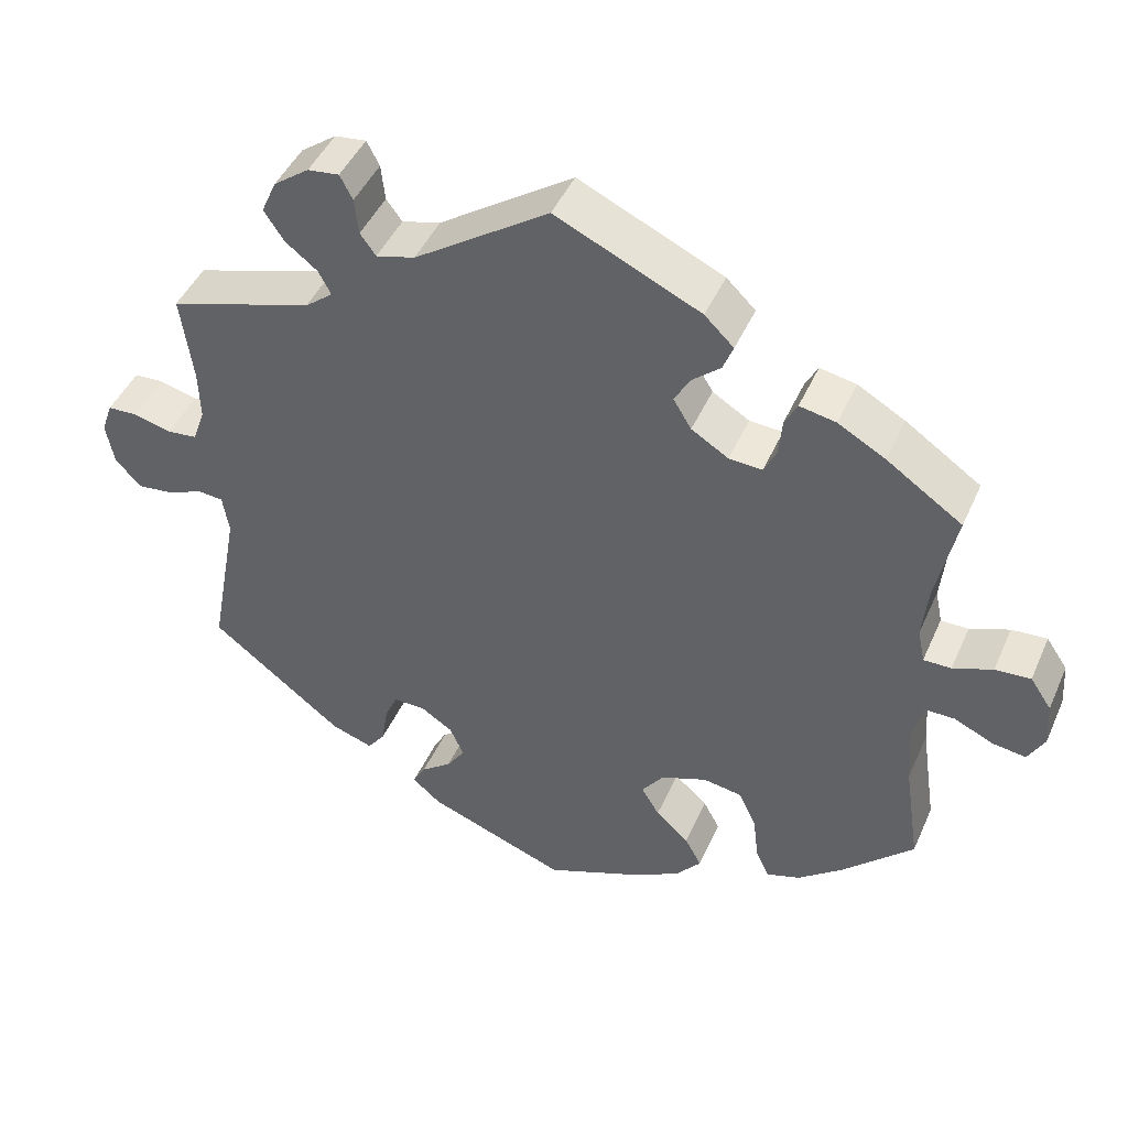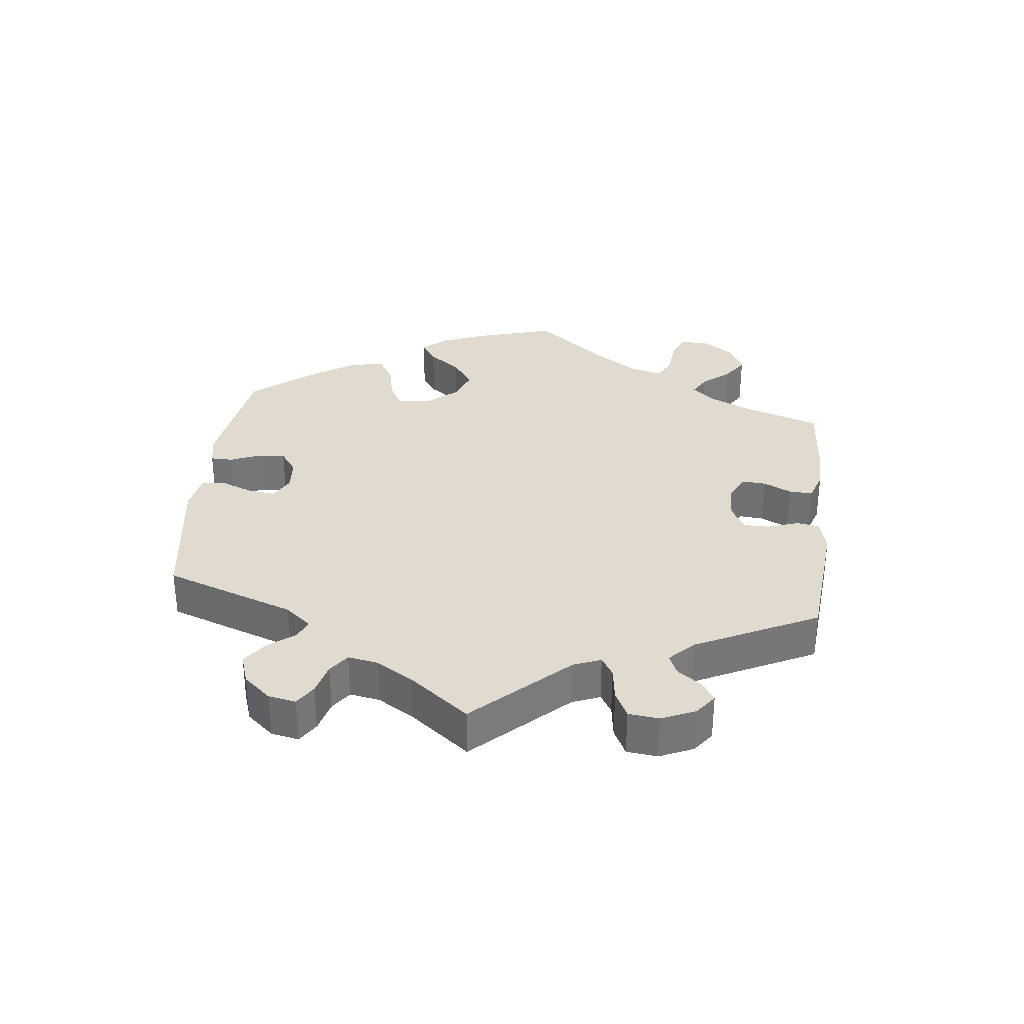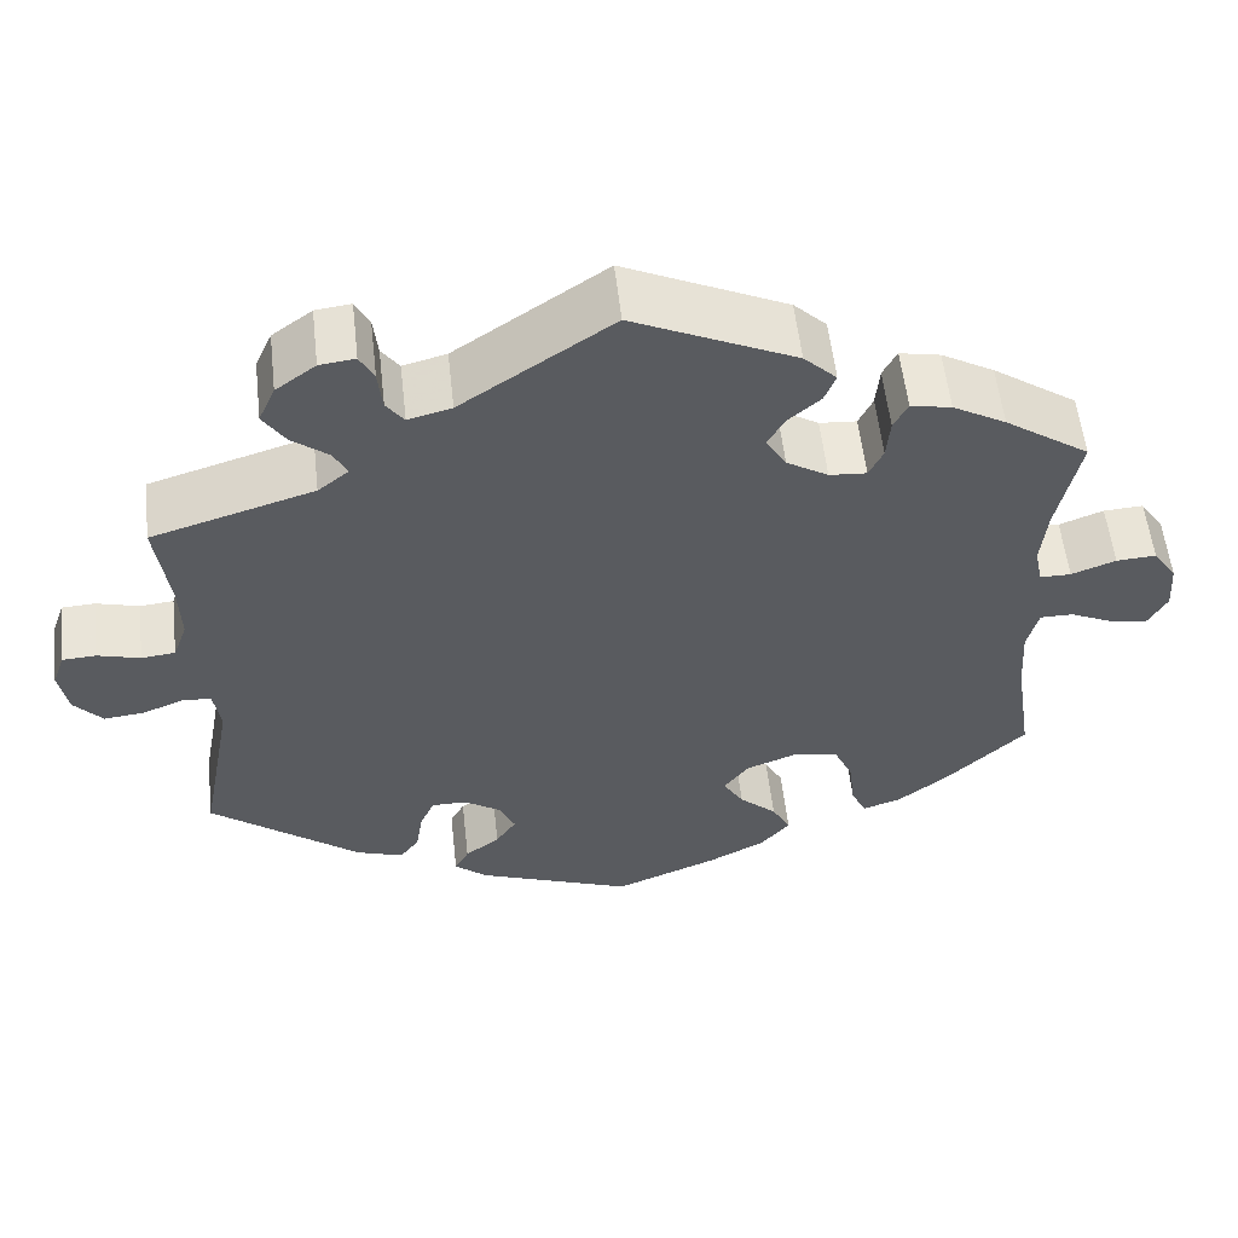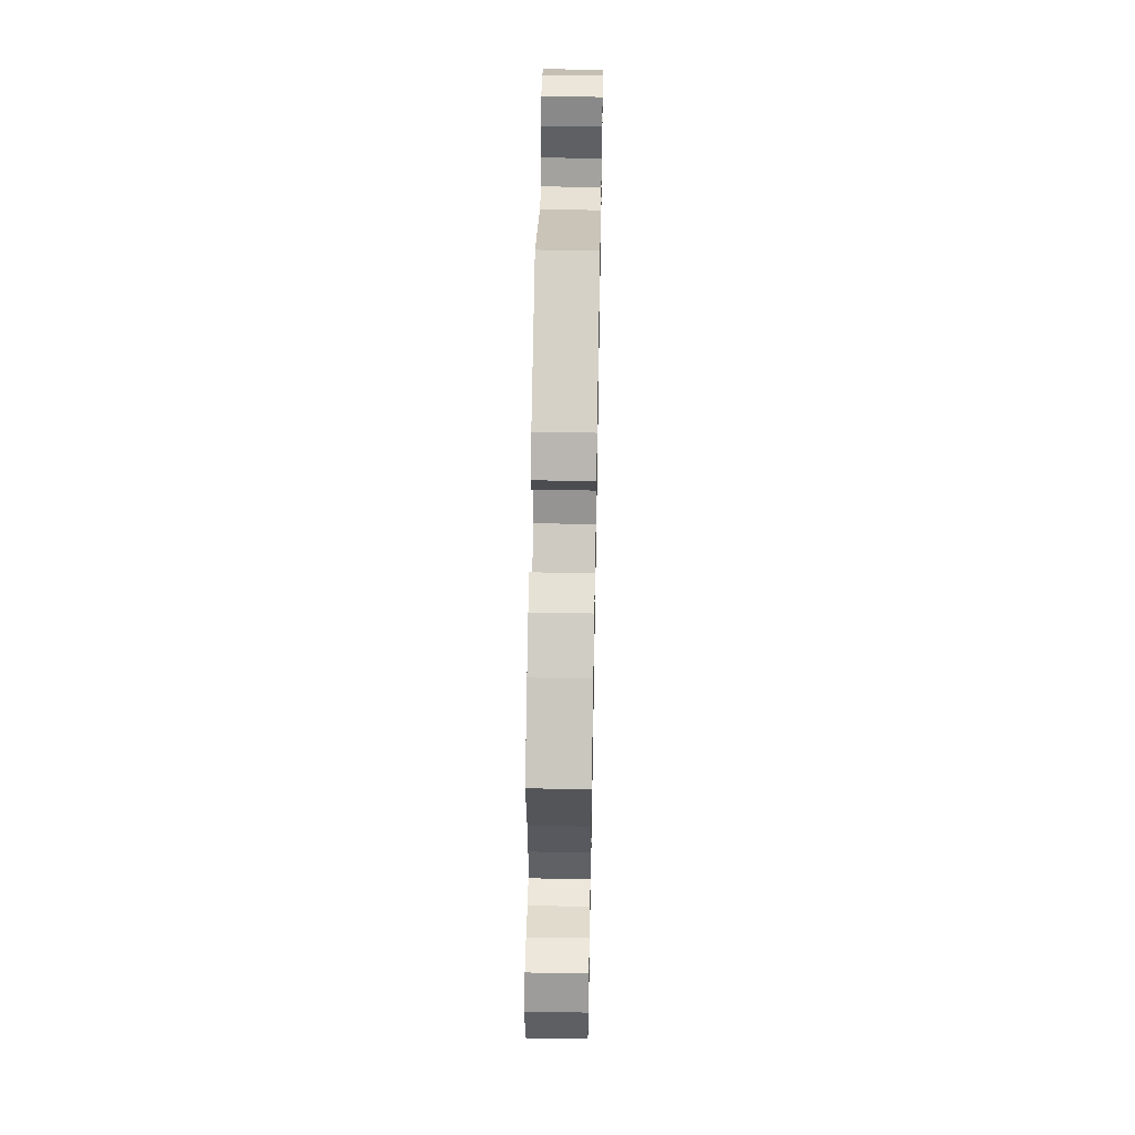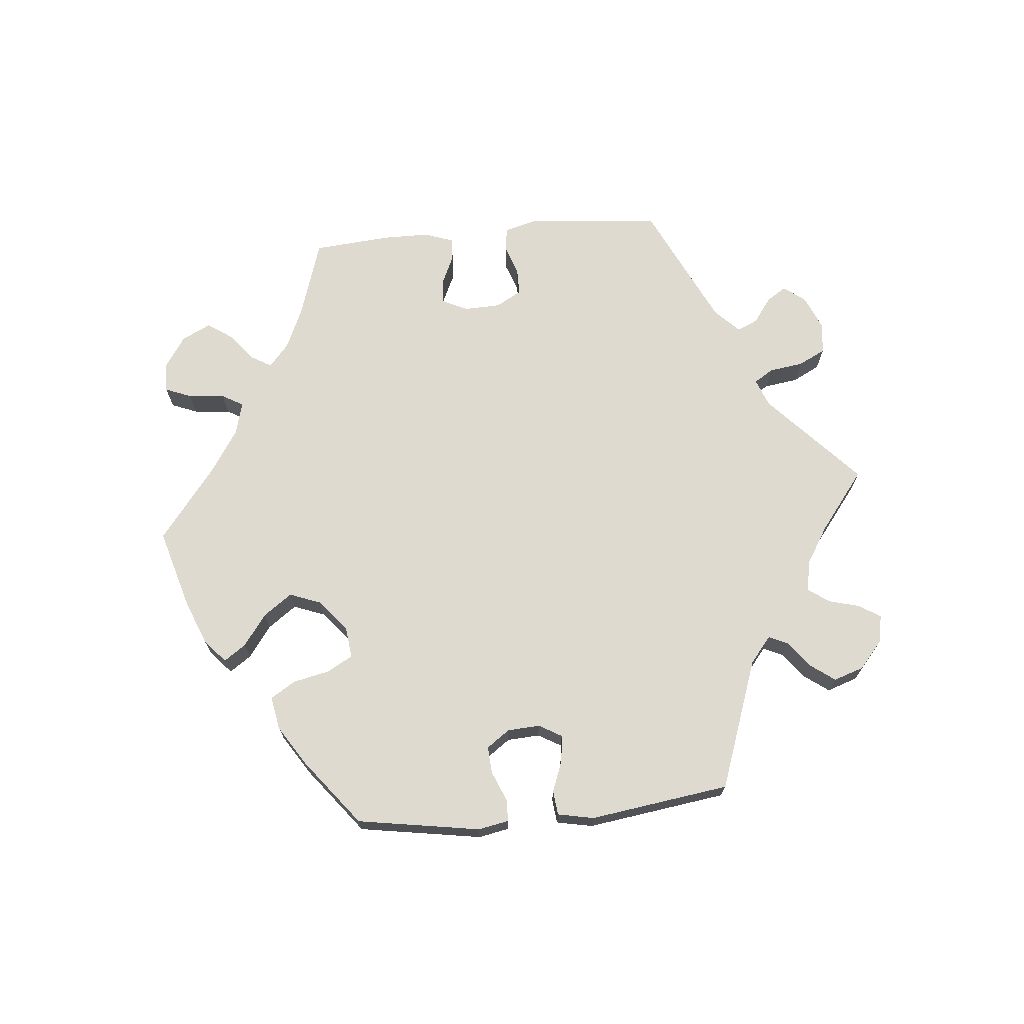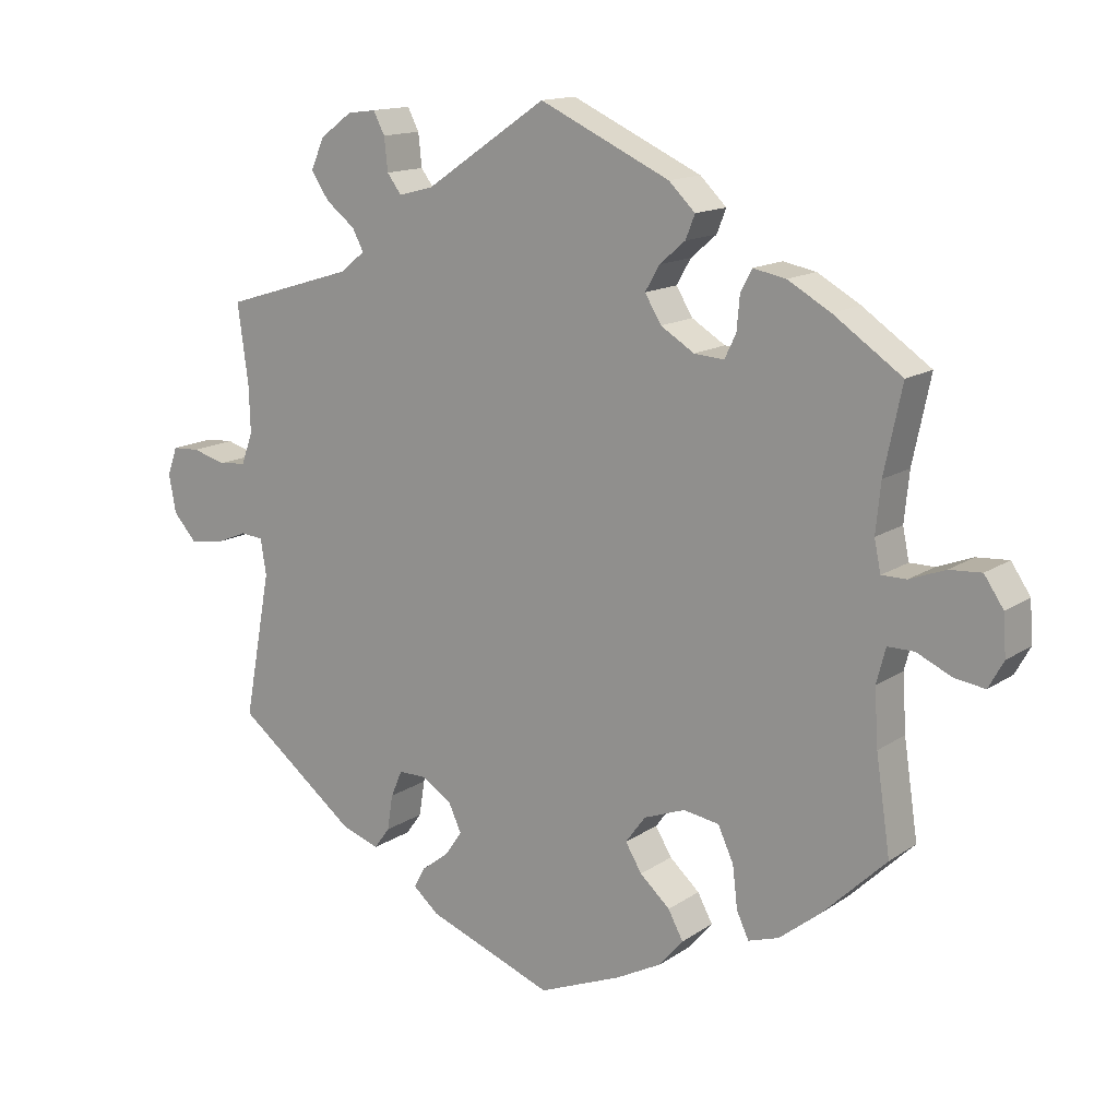
<metadata>
{"format":"obj","ext":"obj","renderer":"f3d","projection":"perspective","resolution":1024,"background":"white","views":[{"elev":45.2,"azim":22.9,"up":"+Z"},{"elev":33.4,"azim":-53.6,"up":"+Y"},{"elev":56.3,"azim":-6.4,"up":"+Z"},{"elev":53.9,"azim":91.1,"up":"+Z"},{"elev":70.9,"azim":-155.4,"up":"+Y"},{"elev":14.3,"azim":35.0,"up":"+Z"}]}
</metadata>
<code>
v 0.411 0.07 -0.375
v 0.354 0.07 -0.42
v 0.311 0.07 -0.434
v 0.294 0.07 -0.398
v 0.287 0.07 -0.339
v 0.265 0.07 -0.291
v 0.215 0.07 -0.283
v 0.157 0.07 -0.305
v 0.129 0.07 -0.343
v 0.152 0.07 -0.381
v 0.194 0.07 -0.419
v 0.215 0.07 -0.458
v 0.182 0.07 -0.497
v 0.117 0.07 -0.531
v 0.001 0.07 -0.578
v -0.176 0.07 -0.511
v -0.212 0.07 -0.48
v -0.196 0.07 -0.451
v -0.157 0.07 -0.421
v -0.134 0.07 -0.387
v -0.152 0.07 -0.348
v -0.193 0.07 -0.321
v -0.233 0.07 -0.321
v -0.249 0.07 -0.358
v -0.257 0.07 -0.408
v -0.279 0.07 -0.438
v -0.332 0.07 -0.42
v -0.501 0.07 -0.288
v -0.463 0.07 -0.083
v -0.471 0.07 -0.033
v -0.503 0.07 -0.03
v -0.549 0.07 -0.049
v -0.595 0.07 -0.054
v -0.627 0.07 -0.018
v -0.637 0.07 0.035
v -0.623 0.07 0.075
v -0.585 0.07 0.077
v -0.537 0.07 0.064
v -0.499 0.07 0.068
v -0.483 0.07 0.112
v -0.485 0.07 0.178
v -0.5 0.07 0.289
v -0.317 0.07 0.345
v -0.282 0.07 0.373
v -0.298 0.07 0.403
v -0.339 0.07 0.435
v -0.364 0.07 0.473
v -0.345 0.07 0.516
v -0.3 0.07 0.549
v -0.26 0.07 0.554
v -0.244 0.07 0.523
v -0.239 0.07 0.477
v -0.219 0.07 0.45
v -0.17 0.07 0.463
v 0 0.07 0.578
v 0.183 0.07 0.493
v 0.22 0.07 0.457
v 0.207 0.07 0.424
v 0.171 0.07 0.393
v 0.151 0.07 0.358
v 0.174 0.07 0.32
v 0.221 0.07 0.291
v 0.263 0.07 0.288
v 0.279 0.07 0.321
v 0.283 0.07 0.368
v 0.299 0.07 0.399
v 0.345 0.07 0.39
v 0.405 0.07 0.356
v 0.501 0.07 0.29
v 0.476 0.07 0.171
v 0.469 0.07 0.102
v 0.478 0.07 0.058
v 0.513 0.07 0.058
v 0.563 0.07 0.077
v 0.608 0.07 0.08
v 0.635 0.07 0.04
v 0.639 0.07 -0.017
v 0.618 0.07 -0.055
v 0.576 0.07 -0.049
v 0.526 0.07 -0.026
v 0.489 0.07 -0.026
v 0.476 0.07 -0.075
v 0.481 0.07 -0.154
v 0.501 0.07 -0.288
v 0.411 0 -0.375
v 0.354 0 -0.42
v 0.311 0 -0.434
v 0.294 0 -0.398
v 0.287 0 -0.339
v 0.265 0 -0.291
v 0.215 0 -0.283
v 0.157 0 -0.305
v 0.129 0 -0.343
v 0.152 0 -0.381
v 0.194 0 -0.419
v 0.215 0 -0.458
v 0.182 0 -0.497
v 0.117 0 -0.531
v 0.001 0 -0.578
v -0.176 0 -0.511
v -0.212 0 -0.48
v -0.196 0 -0.451
v -0.157 0 -0.421
v -0.134 0 -0.387
v -0.152 0 -0.348
v -0.193 0 -0.321
v -0.233 0 -0.321
v -0.249 0 -0.358
v -0.257 0 -0.408
v -0.279 0 -0.438
v -0.332 0 -0.42
v -0.501 0 -0.288
v -0.463 0 -0.083
v -0.471 0 -0.033
v -0.503 0 -0.03
v -0.549 0 -0.049
v -0.595 0 -0.054
v -0.627 0 -0.018
v -0.637 0 0.035
v -0.623 0 0.075
v -0.585 0 0.077
v -0.537 0 0.064
v -0.499 0 0.068
v -0.483 0 0.112
v -0.485 0 0.178
v -0.5 0 0.289
v -0.317 0 0.345
v -0.282 0 0.373
v -0.298 0 0.403
v -0.339 0 0.435
v -0.364 0 0.473
v -0.345 0 0.516
v -0.3 0 0.549
v -0.26 0 0.554
v -0.244 0 0.523
v -0.239 0 0.477
v -0.219 0 0.45
v -0.17 0 0.463
v 0 0 0.578
v 0.183 0 0.493
v 0.22 0 0.457
v 0.207 0 0.424
v 0.171 0 0.393
v 0.151 0 0.358
v 0.174 0 0.32
v 0.221 0 0.291
v 0.263 0 0.288
v 0.279 0 0.321
v 0.283 0 0.368
v 0.299 0 0.399
v 0.345 0 0.39
v 0.405 0 0.356
v 0.501 0 0.29
v 0.476 0 0.171
v 0.469 0 0.102
v 0.478 0 0.058
v 0.513 0 0.058
v 0.563 0 0.077
v 0.608 0 0.08
v 0.635 0 0.04
v 0.639 0 -0.017
v 0.618 0 -0.055
v 0.576 0 -0.049
v 0.526 0 -0.026
v 0.489 0 -0.026
v 0.476 0 -0.075
v 0.481 0 -0.154
v 0.501 0 -0.288
f 83 84 1 2
f 82 83 2 3
f 81 82 3 4
f 77 78 79 80
f 77 80 81
f 76 77 81
f 73 74 75 76
f 72 73 76 81
f 71 72 81 4
f 67 68 69 70
f 64 65 66 67
f 63 64 67 70
f 62 63 70 71
f 56 57 58 59
f 54 55 56 59
f 53 54 59 60
f 49 50 51 52
f 49 52 53
f 48 49 53
f 45 46 47 48
f 44 45 48 53
f 41 42 43
f 40 41 43 44
f 39 40 44 53
f 35 36 37 38
f 35 38 39
f 34 35 39
f 31 32 33 34
f 30 31 34 39
f 26 27 28 29
f 24 25 26 29
f 23 24 29 30
f 22 23 30 39
f 16 17 18 19
f 16 19 20
f 15 16 20
f 14 15 20 21
f 10 11 12 13
f 9 10 13 14
f 62 71 4 5
f 61 62 5 6
f 60 61 6 7
f 53 60 7 8
f 21 22 39 53
f 9 14 21 53
f 8 9 53
f 86 85 168 167
f 87 86 167 166
f 88 87 166 165
f 164 163 162 161
f 165 164 161
f 165 161 160
f 160 159 158 157
f 165 160 157 156
f 88 165 156 155
f 154 153 152 151
f 151 150 149 148
f 154 151 148 147
f 155 154 147 146
f 143 142 141 140
f 143 140 139 138
f 144 143 138 137
f 136 135 134 133
f 137 136 133
f 137 133 132
f 132 131 130 129
f 137 132 129 128
f 127 126 125
f 128 127 125 124
f 137 128 124 123
f 122 121 120 119
f 123 122 119
f 123 119 118
f 118 117 116 115
f 123 118 115 114
f 113 112 111 110
f 113 110 109 108
f 114 113 108 107
f 123 114 107 106
f 103 102 101 100
f 104 103 100
f 104 100 99
f 105 104 99 98
f 97 96 95 94
f 98 97 94 93
f 89 88 155 146
f 90 89 146 145
f 91 90 145 144
f 92 91 144 137
f 137 123 106 105
f 137 105 98 93
f 137 93 92
f 1 85 86 2
f 2 86 87 3
f 3 87 88 4
f 4 88 89 5
f 5 89 90 6
f 6 90 91 7
f 7 91 92 8
f 8 92 93 9
f 9 93 94 10
f 10 94 95 11
f 11 95 96 12
f 12 96 97 13
f 13 97 98 14
f 14 98 99 15
f 15 99 100 16
f 16 100 101 17
f 17 101 102 18
f 18 102 103 19
f 19 103 104 20
f 20 104 105 21
f 21 105 106 22
f 22 106 107 23
f 23 107 108 24
f 24 108 109 25
f 25 109 110 26
f 26 110 111 27
f 27 111 112 28
f 28 112 113 29
f 29 113 114 30
f 30 114 115 31
f 31 115 116 32
f 32 116 117 33
f 33 117 118 34
f 34 118 119 35
f 35 119 120 36
f 36 120 121 37
f 37 121 122 38
f 38 122 123 39
f 39 123 124 40
f 40 124 125 41
f 41 125 126 42
f 42 126 127 43
f 43 127 128 44
f 44 128 129 45
f 45 129 130 46
f 46 130 131 47
f 47 131 132 48
f 48 132 133 49
f 49 133 134 50
f 50 134 135 51
f 51 135 136 52
f 52 136 137 53
f 53 137 138 54
f 54 138 139 55
f 55 139 140 56
f 56 140 141 57
f 57 141 142 58
f 58 142 143 59
f 59 143 144 60
f 60 144 145 61
f 61 145 146 62
f 62 146 147 63
f 63 147 148 64
f 64 148 149 65
f 65 149 150 66
f 66 150 151 67
f 67 151 152 68
f 68 152 153 69
f 69 153 154 70
f 70 154 155 71
f 71 155 156 72
f 72 156 157 73
f 73 157 158 74
f 74 158 159 75
f 75 159 160 76
f 76 160 161 77
f 77 161 162 78
f 78 162 163 79
f 79 163 164 80
f 80 164 165 81
f 81 165 166 82
f 82 166 167 83
f 83 167 168 84
f 84 168 85 1

</code>
